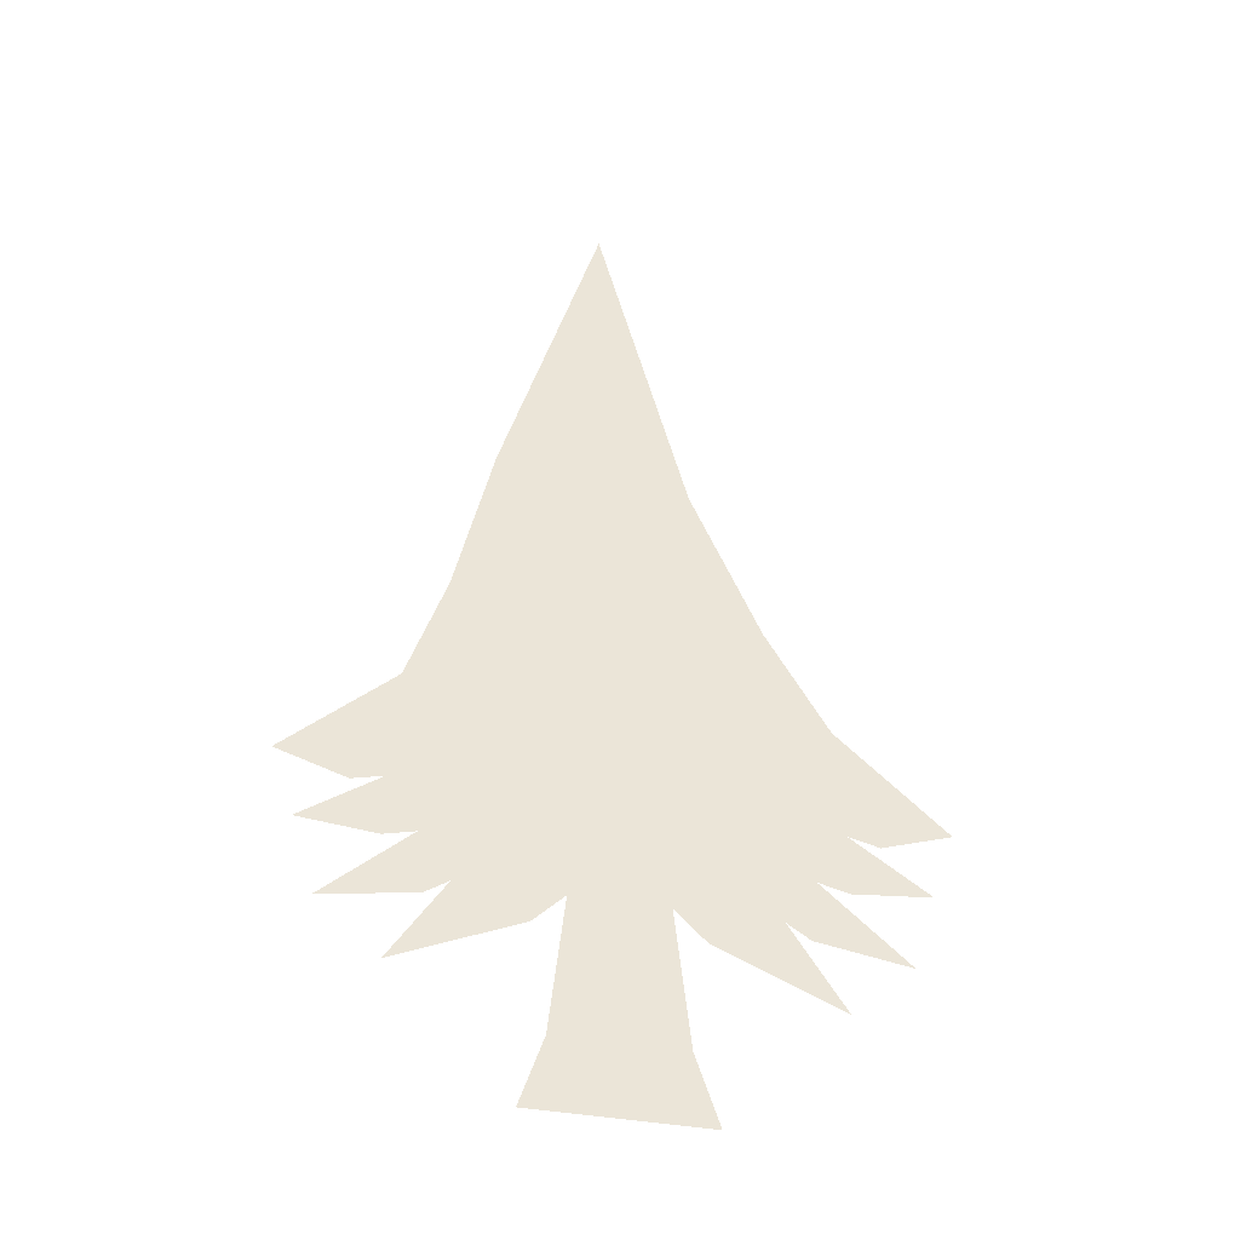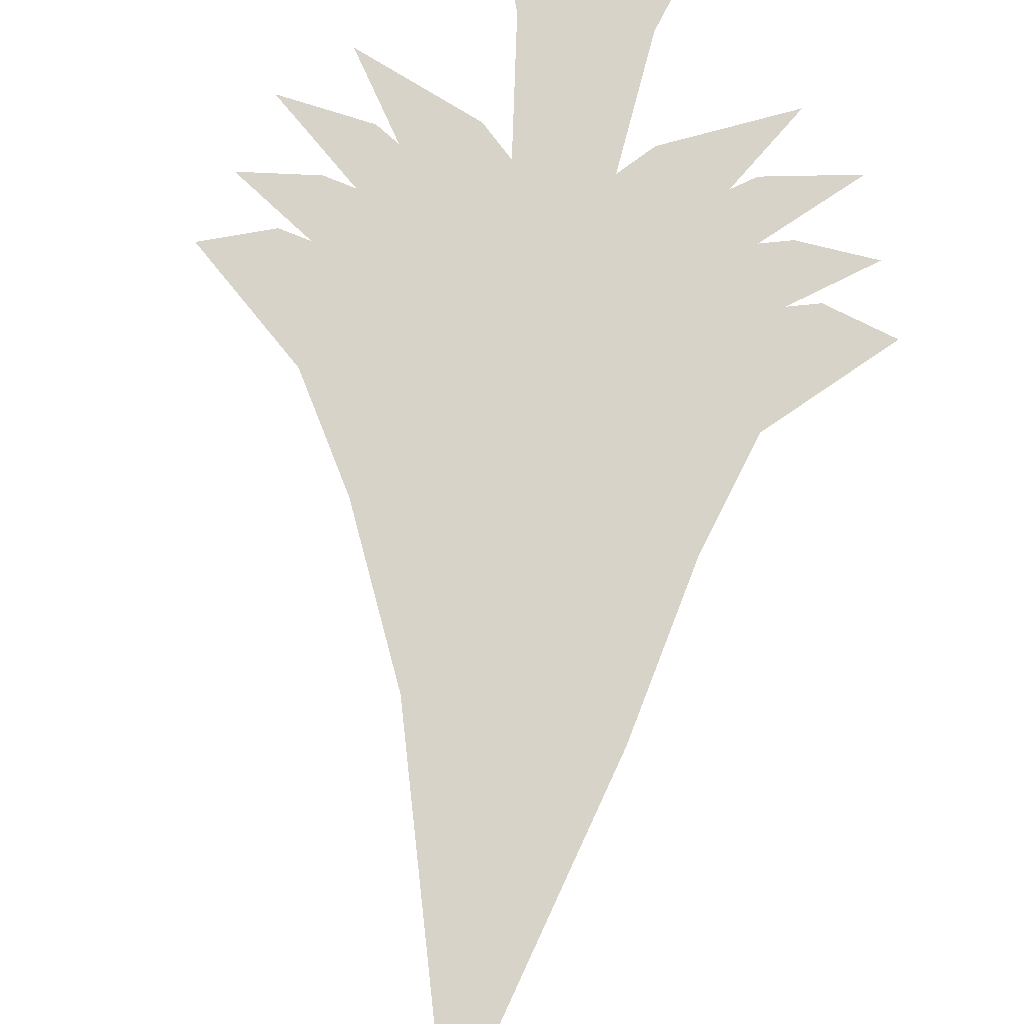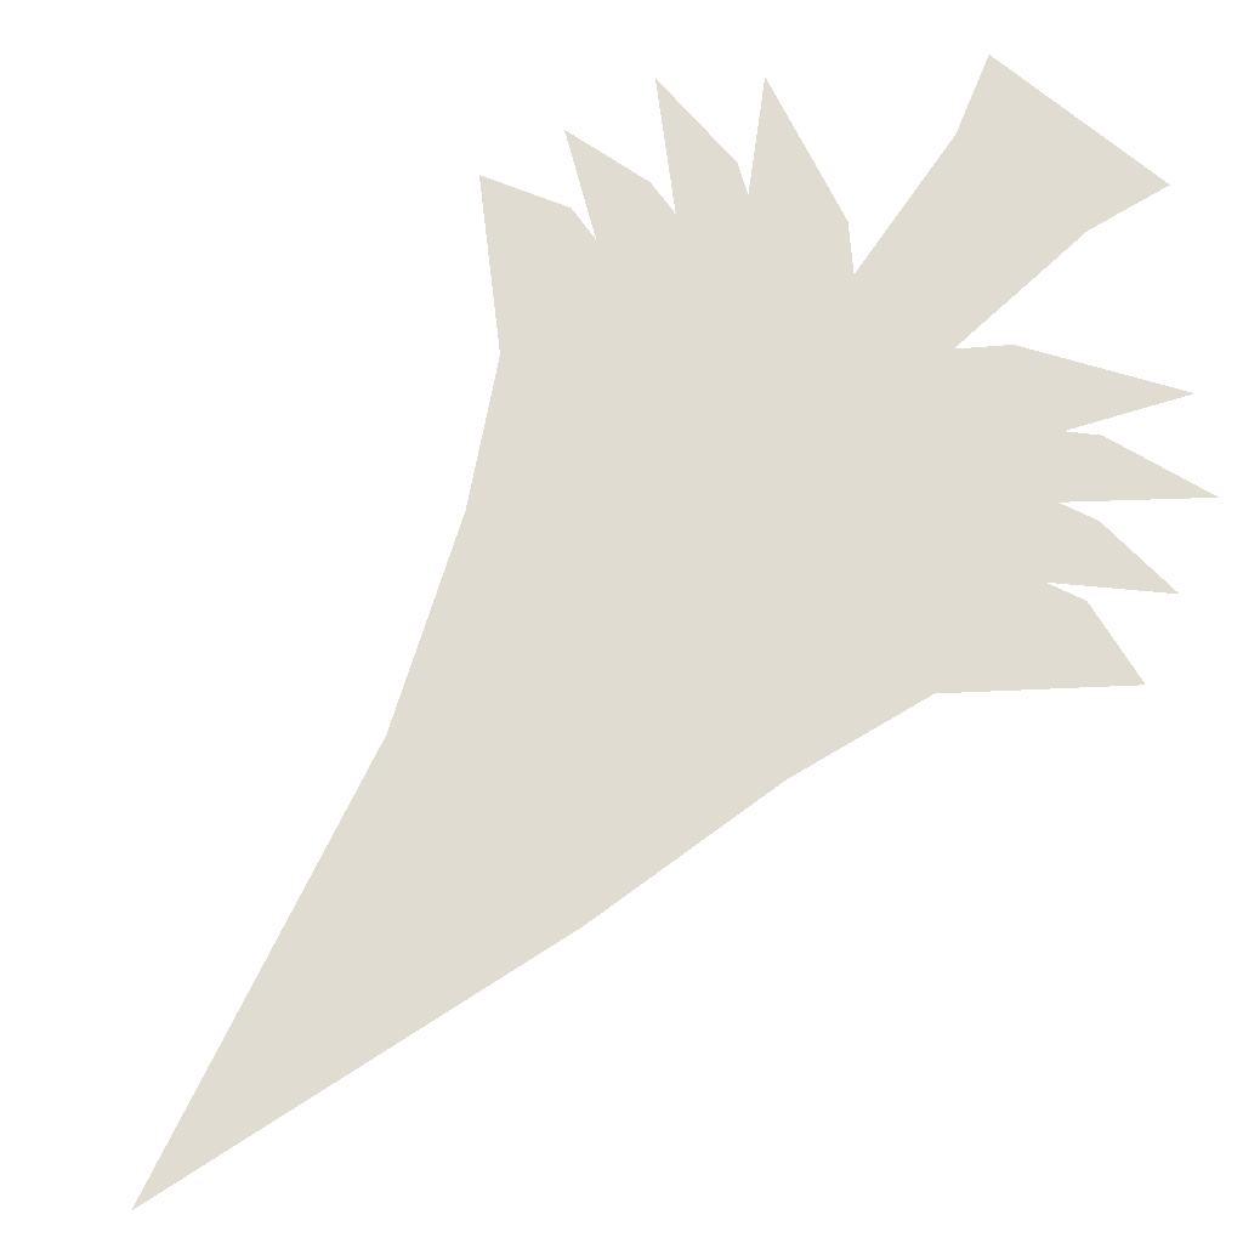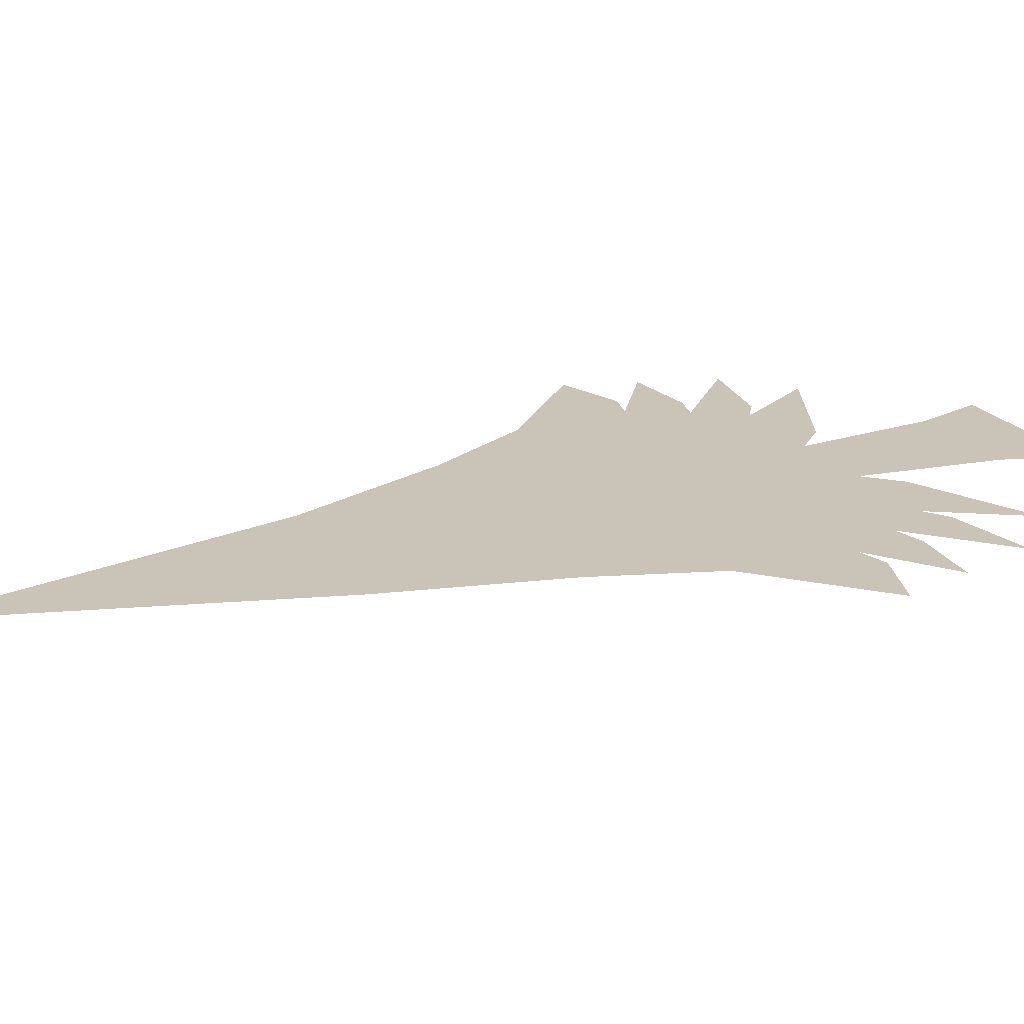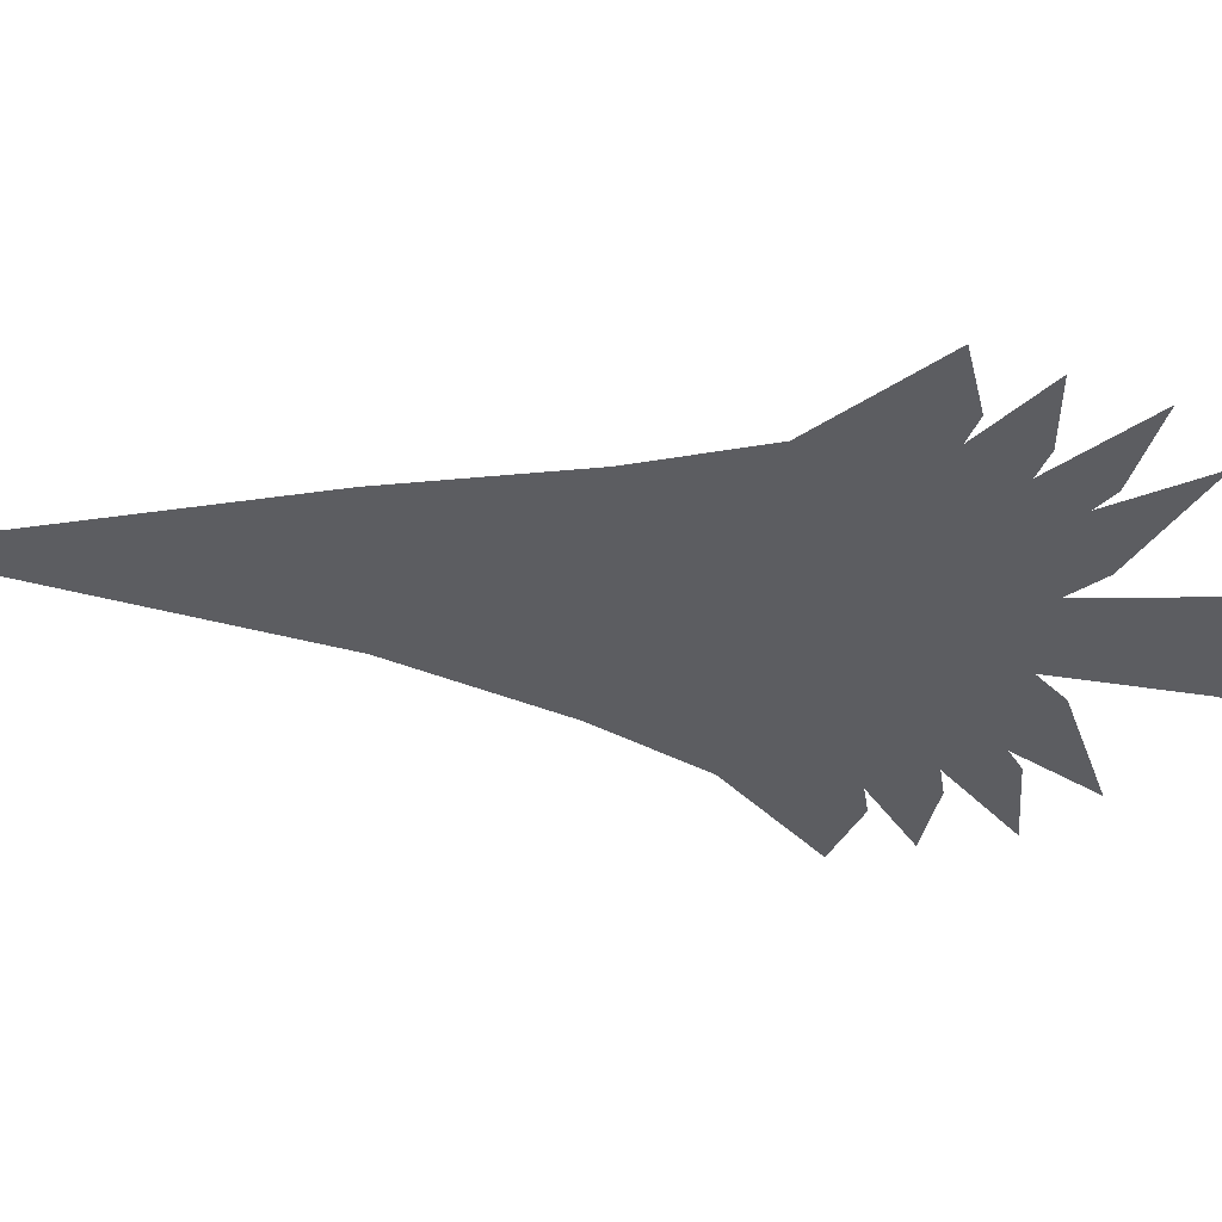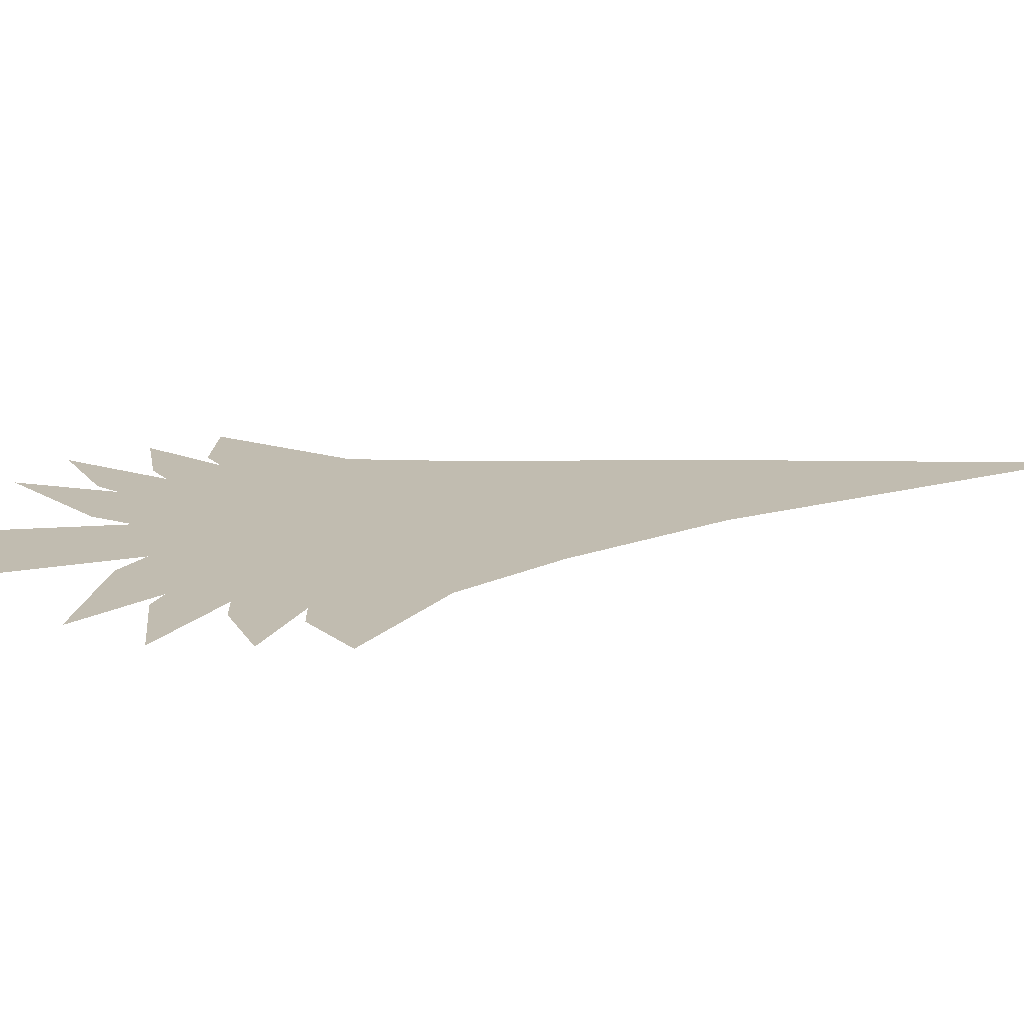
<metadata>
{"format":"obj","ext":"obj","renderer":"f3d","projection":"perspective","resolution":1024,"background":"white","views":[{"elev":-40.4,"azim":167.4,"up":"+Z"},{"elev":75.8,"azim":8.3,"up":"+Y"},{"elev":69.2,"azim":40.4,"up":"+Y"},{"elev":19.9,"azim":64.8,"up":"+Y"},{"elev":-36.7,"azim":84.4,"up":"+Y"},{"elev":16.6,"azim":-104.8,"up":"+Y"}]}
</metadata>
<code>
v -0.04688 0 -0.04688
v 0 0 -0.04688
v -0.02344 0 -0.03125
v -0.07812 0 0.2109
v -0.1172 0 -0.04688
v -0.1094 0 -0.1172
v -0.07031 0 -0.1016
v -0.08594 0 -0.2422
v -0.0625 0 -0.2344
v 0.01562 0 -0.2344
v 0.02344 0 -0.1016
v 0.05469 0 -0.1328
v 0.0625 0 -0.1172
v 0.1484 0 -0.1641
v 0.07031 0 -0.04688
v 0.03125 0 0.2109
v -0.02344 0 0.375
v -0.1406 0 0.2188
v -0.2031 0 0.1094
v -0.1953 0 0.02344
v -0.1641 0 -0.03125
v -0.1719 0 -0.09375
v -0.1953 0 -0.1172
v -0.1719 0 -0.1016
v -0.2266 0 -0.1875
v -0.1953 0 -0.1641
v -0.1016 0 -0.1328
v -0.07812 0 -0.2891
v 0.03125 0 -0.2891
v 0.0625 0 -0.3125
v 0.03906 0 -0.2422
v -0.1094 0 -0.3125
v -0.25 0 -0.1094
v -0.2891 0 -0.1328
v -0.2031 0 -0.05469
v -0.2188 0 -0.04688
v -0.2344 0 -0.0625
v -0.2812 0 -0.04688
v -0.3125 0 -0.05469
v -0.2344 0 0
v -0.25 0 0.007812
v -0.2656 0 -0.007812
v -0.3047 0 0.02344
v -0.3359 0 0.01562
v -0.2266 0 0.1172
v -0.1641 0 0.2266
v -0.0625 0 0.3828
v -0.09375 0 0.3906
v 0 0 0.6953
v 0 0 0.75
v 0.07812 0 0.3984
v 0.1016 0 0.4062
v 0.1172 0 0.2188
v 0.1406 0 0.2344
v 0.1562 0 0.1094
v 0.1797 0 0.1172
v 0.2578 0 0.02344
v 0.2891 0 0.01562
v 0.2031 0 0.007812
v 0.2188 0 -0.007812
v 0.1484 0 0.02344
v 0.1875 0 0
v 0.2344 0 -0.04688
v 0.2656 0 -0.05469
v 0.1719 0 -0.04688
v 0.1875 0 -0.0625
v 0.1172 0 -0.03125
v 0.1562 0 -0.05469
v 0.2031 0 -0.1094
v 0.2422 0 -0.1328
v 0.125 0 -0.09375
v 0.1484 0 -0.1172
v 0.125 0 -0.1016
v 0.1797 0 -0.1875
f 1 2 3
f 1 9 10
f 1 10 2
f 9 28 29
f 9 29 10
f 1 3 4
f 1 4 5
f 1 5 6
f 2 13 14
f 2 14 15
f 2 15 3
f 3 15 16
f 3 16 17
f 3 17 4
f 4 17 18
f 4 18 19
f 4 19 20
f 4 20 21
f 4 21 5
f 5 21 22
f 5 26 6
f 33 22 21
f 20 38 36
f 20 36 21
f 19 43 41
f 19 41 20
f 17 47 18
f 47 17 49
f 49 17 51
f 51 17 16
f 51 16 53
f 53 16 61
f 53 61 55
f 55 61 57
f 57 61 59
f 15 71 69
f 15 69 67
f 15 67 16
f 16 67 61
f 61 67 63
f 63 67 65
f 1 6 7
f 1 7 8
f 1 8 9
f 2 10 11
f 2 11 12
f 2 12 13
f 5 22 23
f 5 23 24
f 5 24 25
f 5 25 26
f 6 26 27
f 6 27 7
f 10 29 30
f 10 30 31
f 10 31 11
f 8 32 28
f 8 28 9
f 26 25 27
f 33 34 23
f 33 23 22
f 33 21 34
f 34 21 35
f 35 21 36
f 35 36 37
f 37 36 38
f 37 38 39
f 39 38 20
f 39 20 40
f 40 20 41
f 40 41 42
f 42 41 43
f 42 43 44
f 44 43 19
f 44 19 45
f 45 19 18
f 45 18 46
f 46 18 47
f 46 47 48
f 48 47 49
f 48 49 50
f 50 49 51
f 50 51 52
f 52 51 53
f 52 53 54
f 54 53 55
f 54 55 56
f 56 55 57
f 56 57 58
f 58 57 59
f 58 59 60
f 60 59 61
f 60 61 62
f 62 61 63
f 62 63 64
f 64 63 65
f 64 65 66
f 66 65 67
f 66 67 68
f 68 67 69
f 68 69 70
f 70 69 71
f 70 71 72
f 72 71 73
f 73 71 15
f 73 15 14
f 73 14 74
f 74 14 13
f 74 13 12
f 28 32 30
f 28 30 29

</code>
